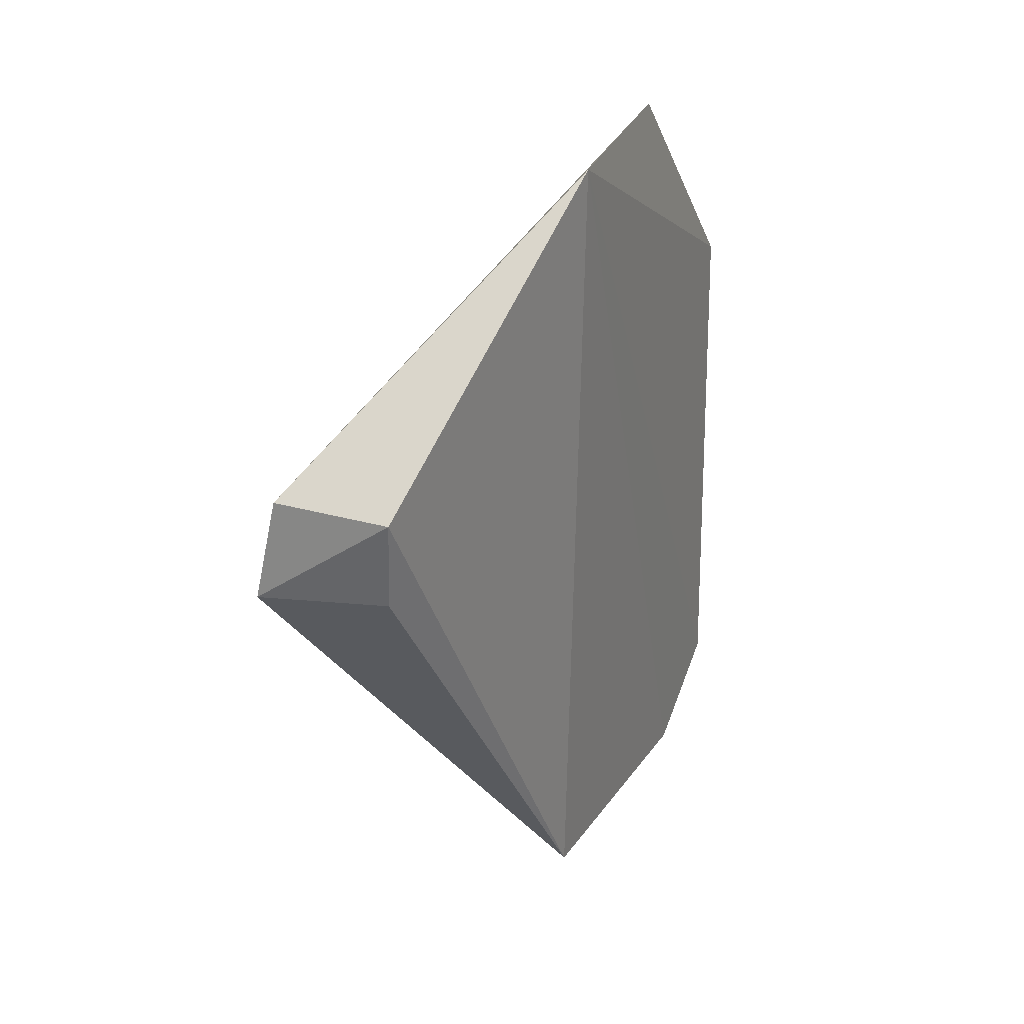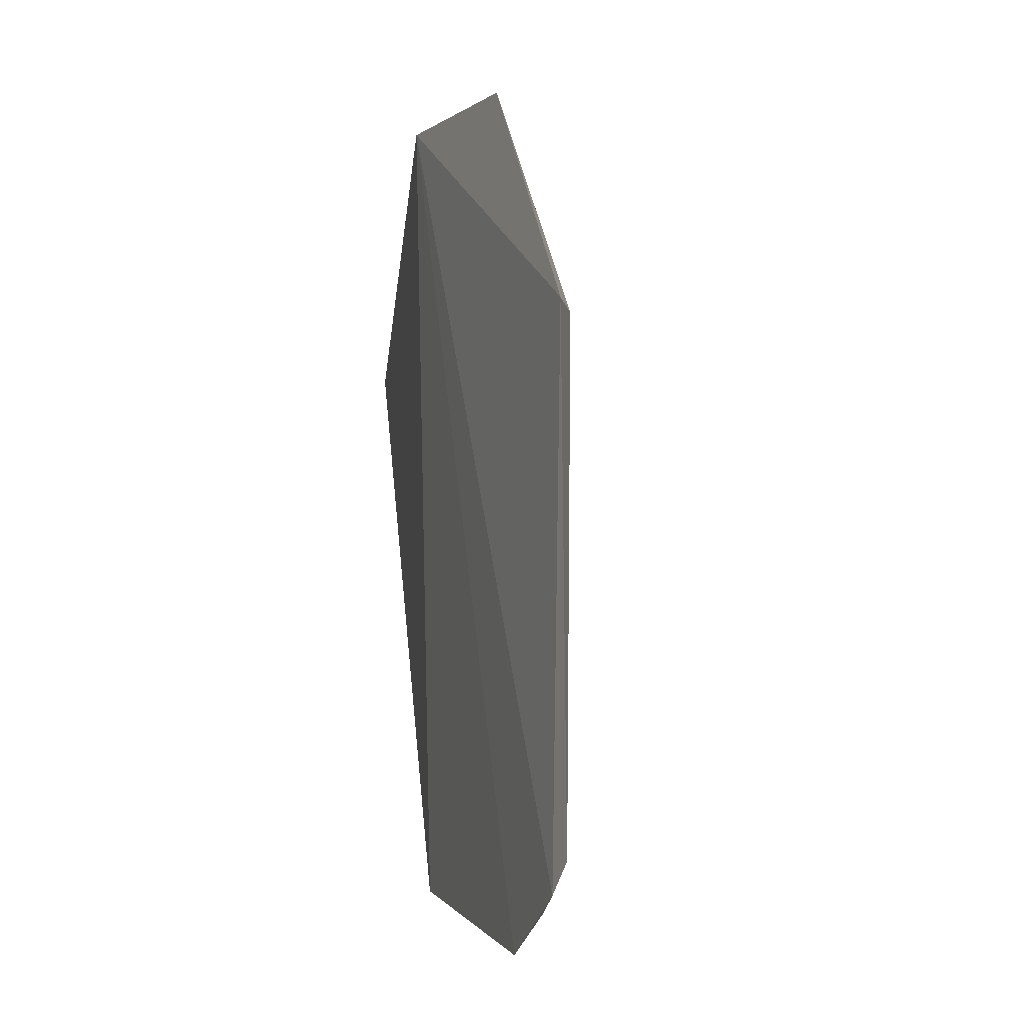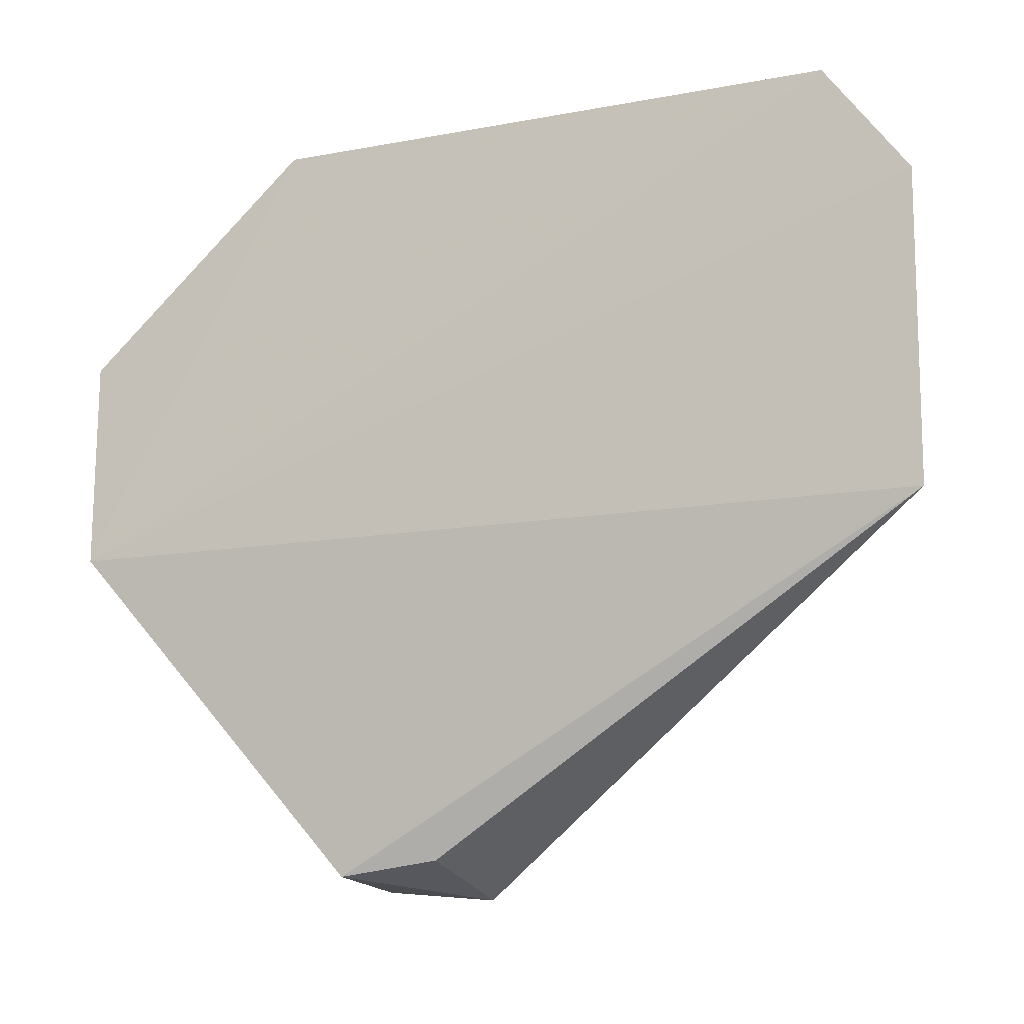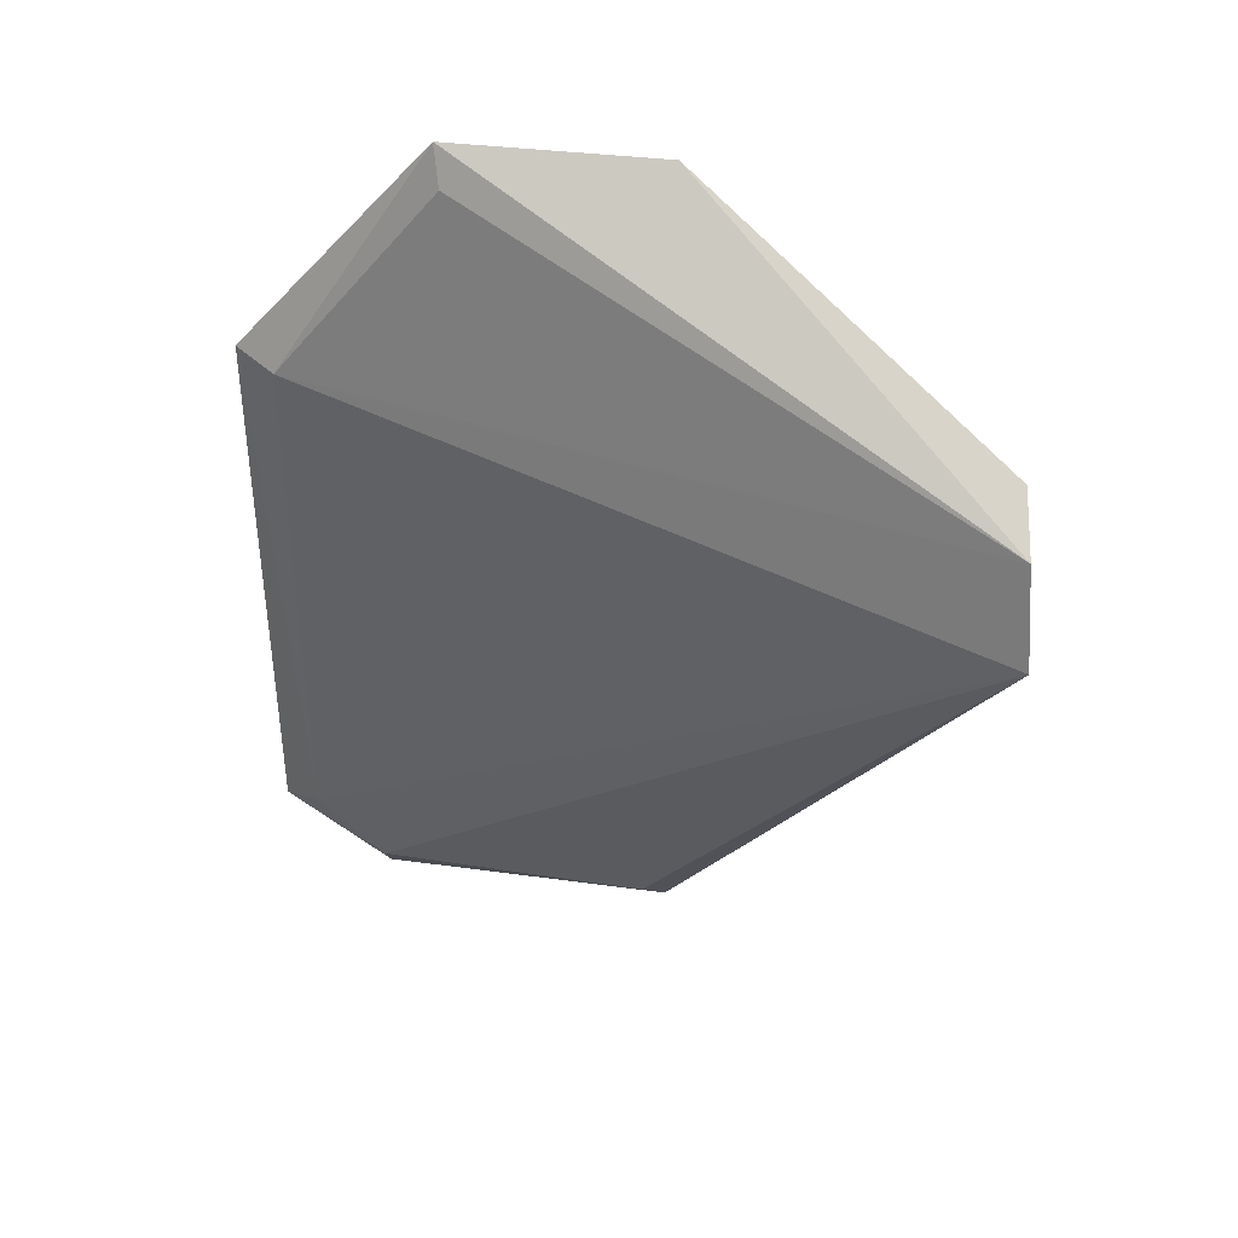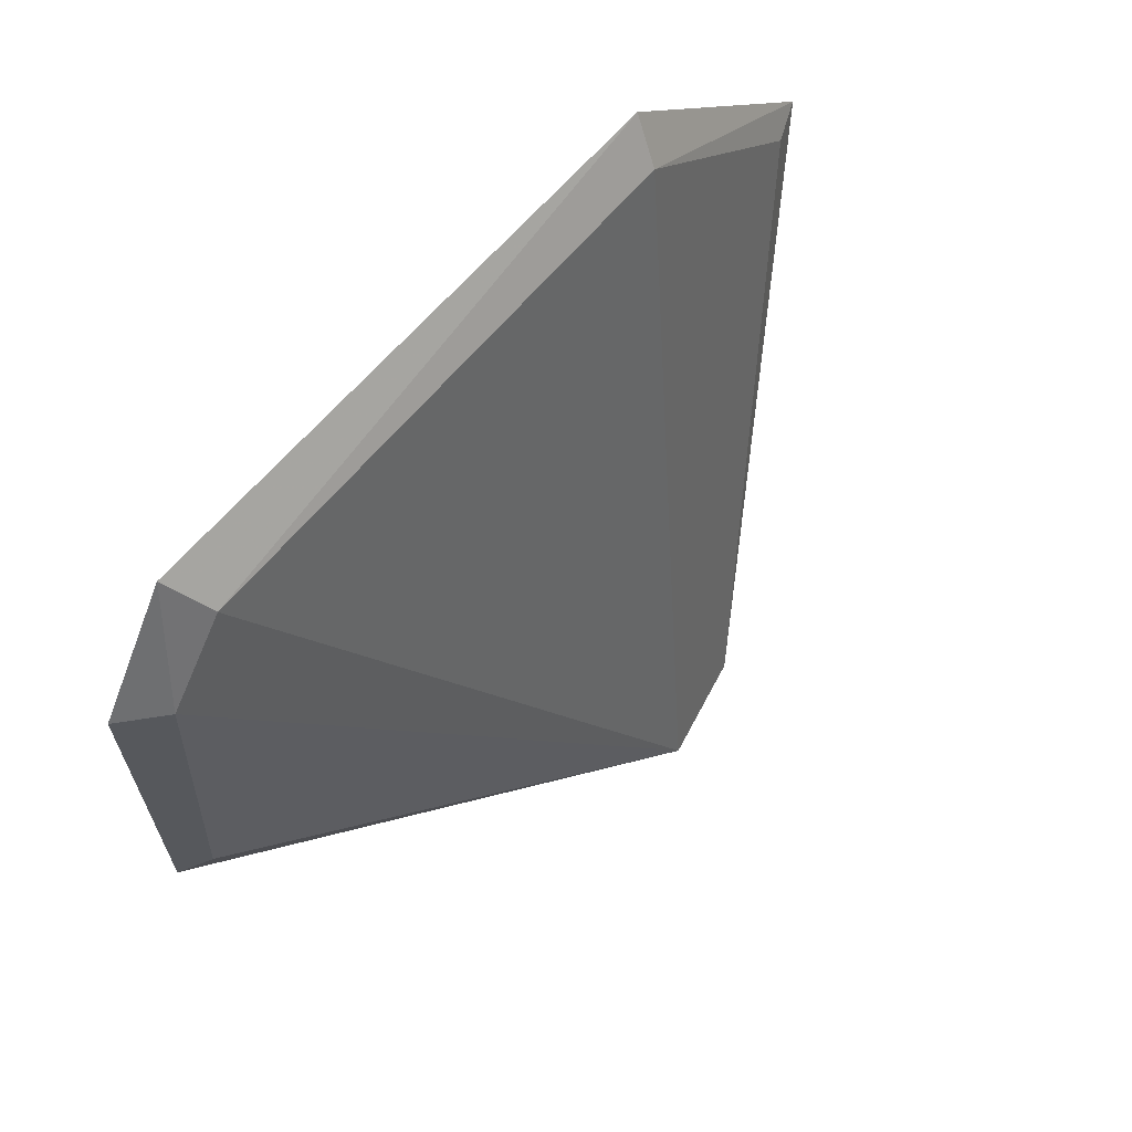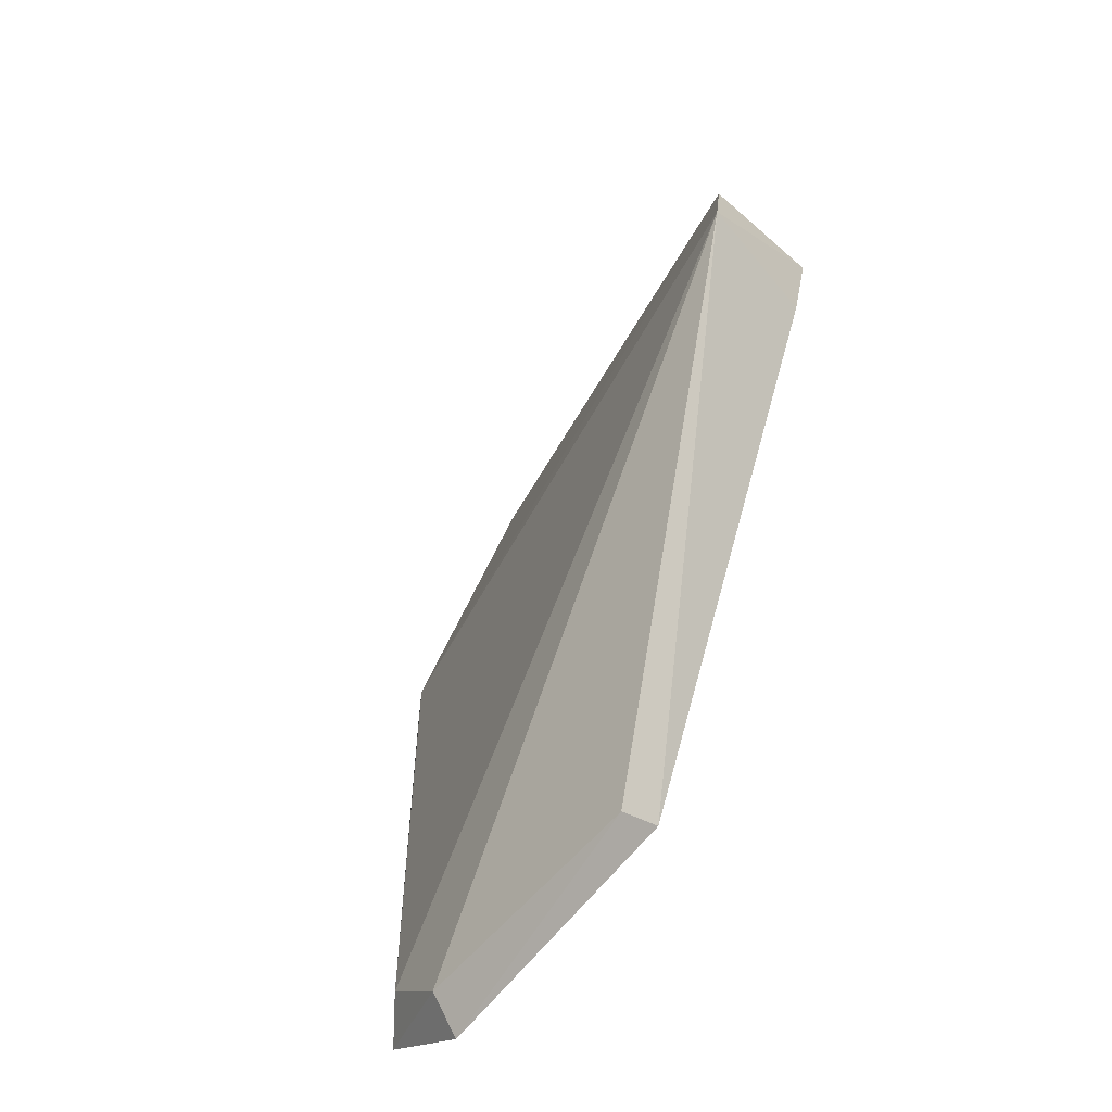
<metadata>
{"format":"obj","ext":"obj","renderer":"f3d","projection":"perspective","resolution":1024,"background":"white","views":[{"elev":27.4,"azim":-155.0,"up":"+Y"},{"elev":0.9,"azim":-20.5,"up":"+Y"},{"elev":-14.4,"azim":-68.6,"up":"+Z"},{"elev":37.6,"azim":98.8,"up":"+Y"},{"elev":61.9,"azim":38.8,"up":"+Z"},{"elev":-60.3,"azim":140.9,"up":"+Y"}]}
</metadata>
<code>
v -0.0955 -0.02401 0.05774
v -0.09428 -0.05058 0.05276
v -0.087 -0.03048 0.02464
v -0.09322 -0.02599 0.0253
v -0.09524 -0.05211 0.0396
v -0.09508 -0.01397 0.0489
v -0.09429 -0.02446 0.05585
v -0.09586 -0.04875 0.05775
v -0.09421 -0.05105 0.04054
v -0.09279 -0.03019 0.02589
v -0.08785 -0.02591 0.02505
v -0.09591 -0.01444 0.03958
v -0.09442 -0.04776 0.05583
v -0.09572 -0.0523 0.05292
v -0.09441 -0.01565 0.04859
f 7 6 1
f 9 5 3
f 9 3 2
f 10 5 4
f 10 4 3
f 10 3 5
f 11 3 4
f 11 7 3
f 12 4 5
f 12 8 1
f 12 1 6
f 12 11 4
f 12 6 11
f 13 2 3
f 13 3 7
f 13 8 2
f 13 7 1
f 13 1 8
f 14 2 8
f 14 9 2
f 14 5 9
f 14 12 5
f 14 8 12
f 15 11 6
f 15 6 7
f 15 7 11

</code>
